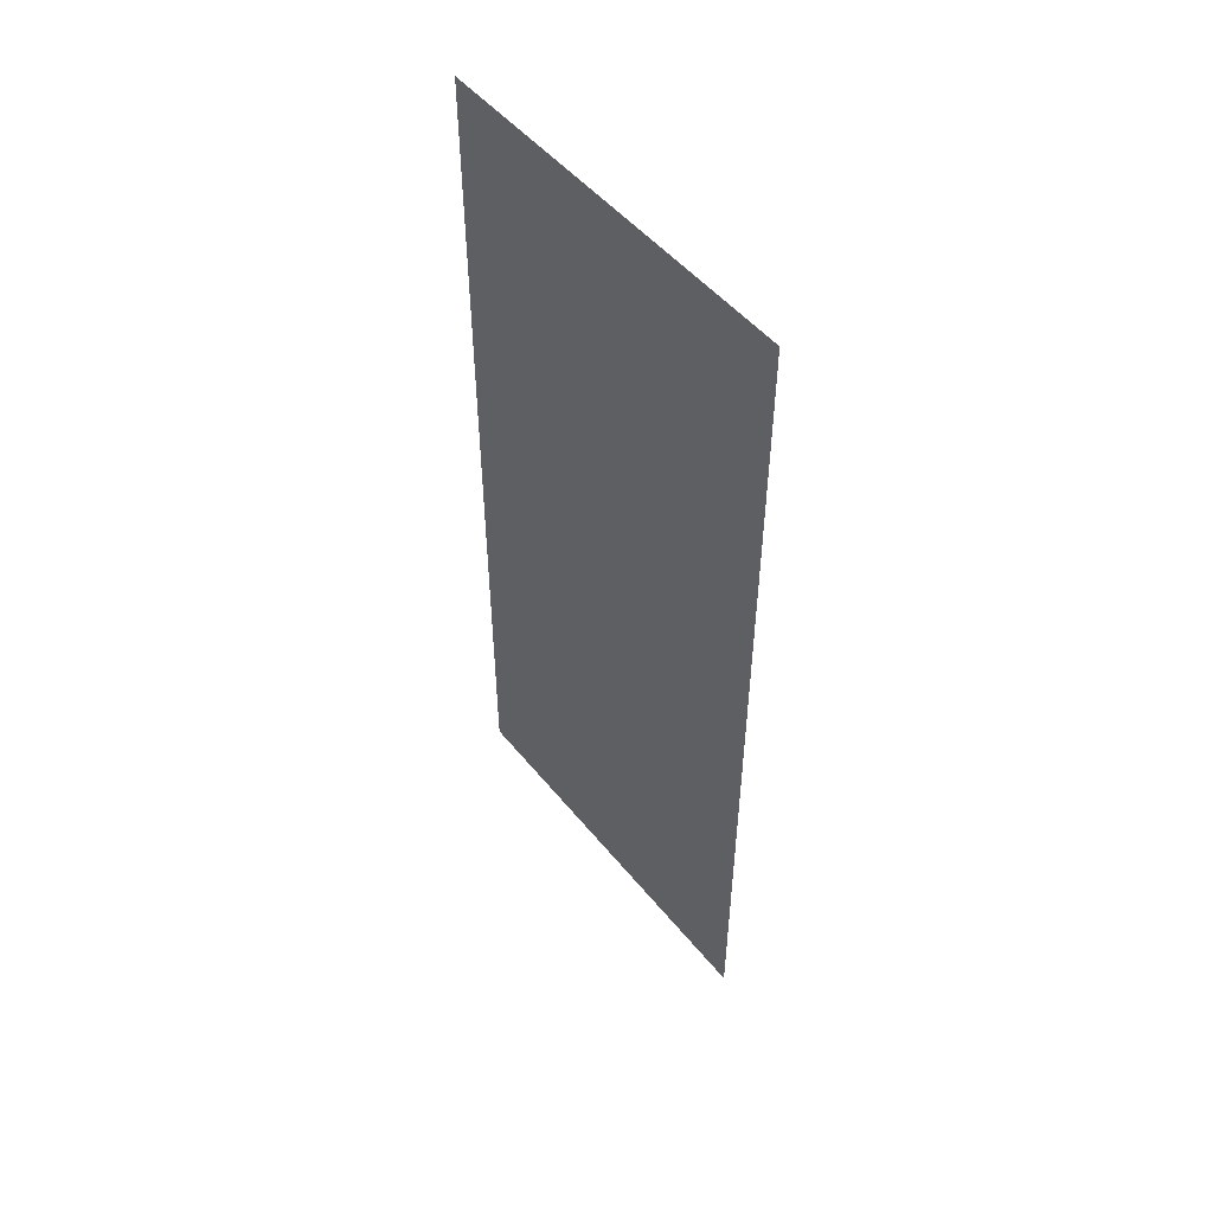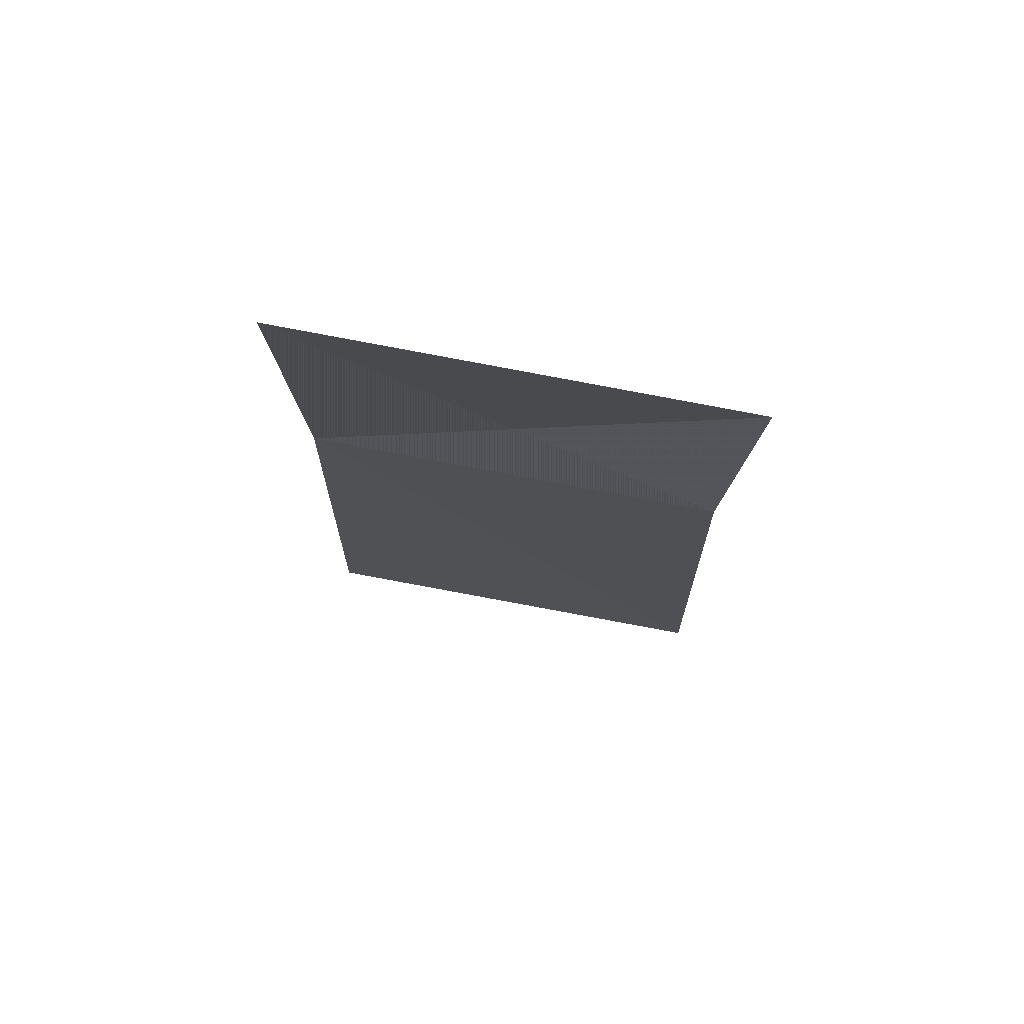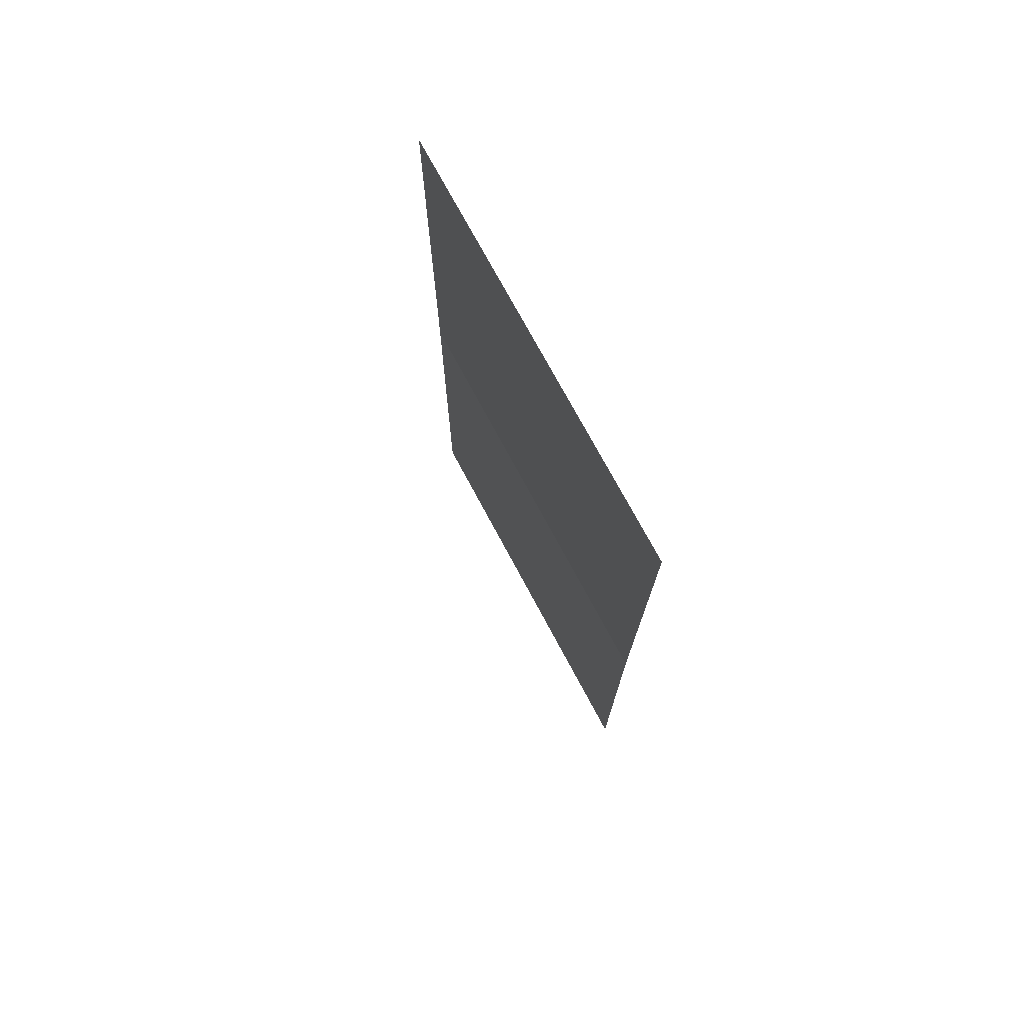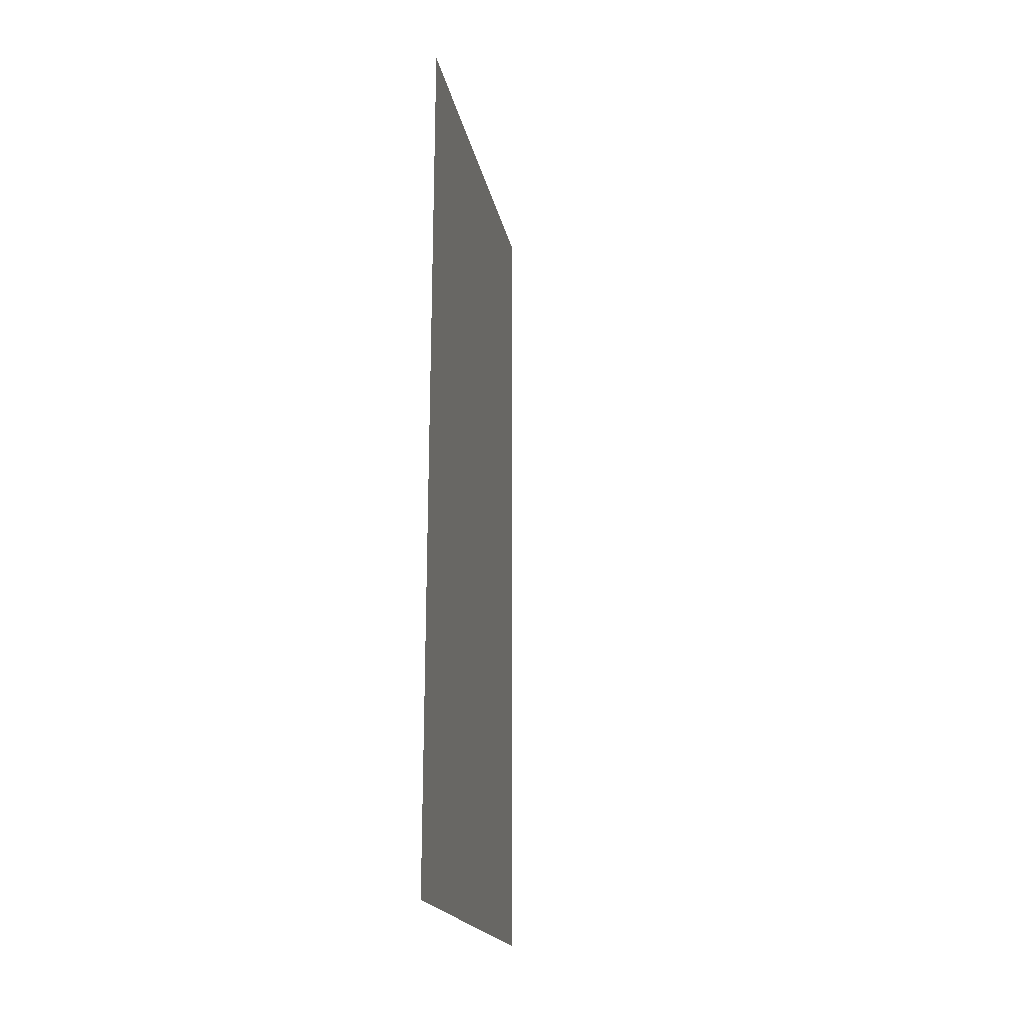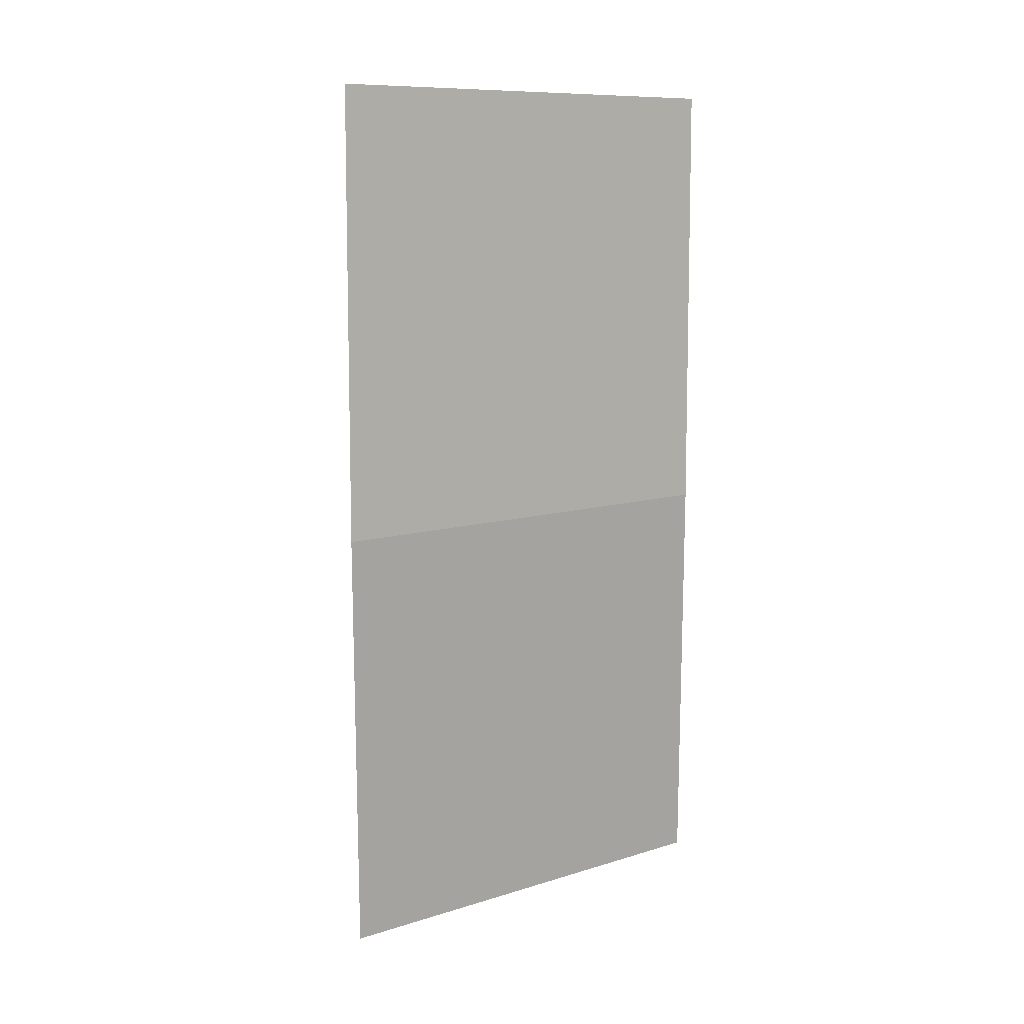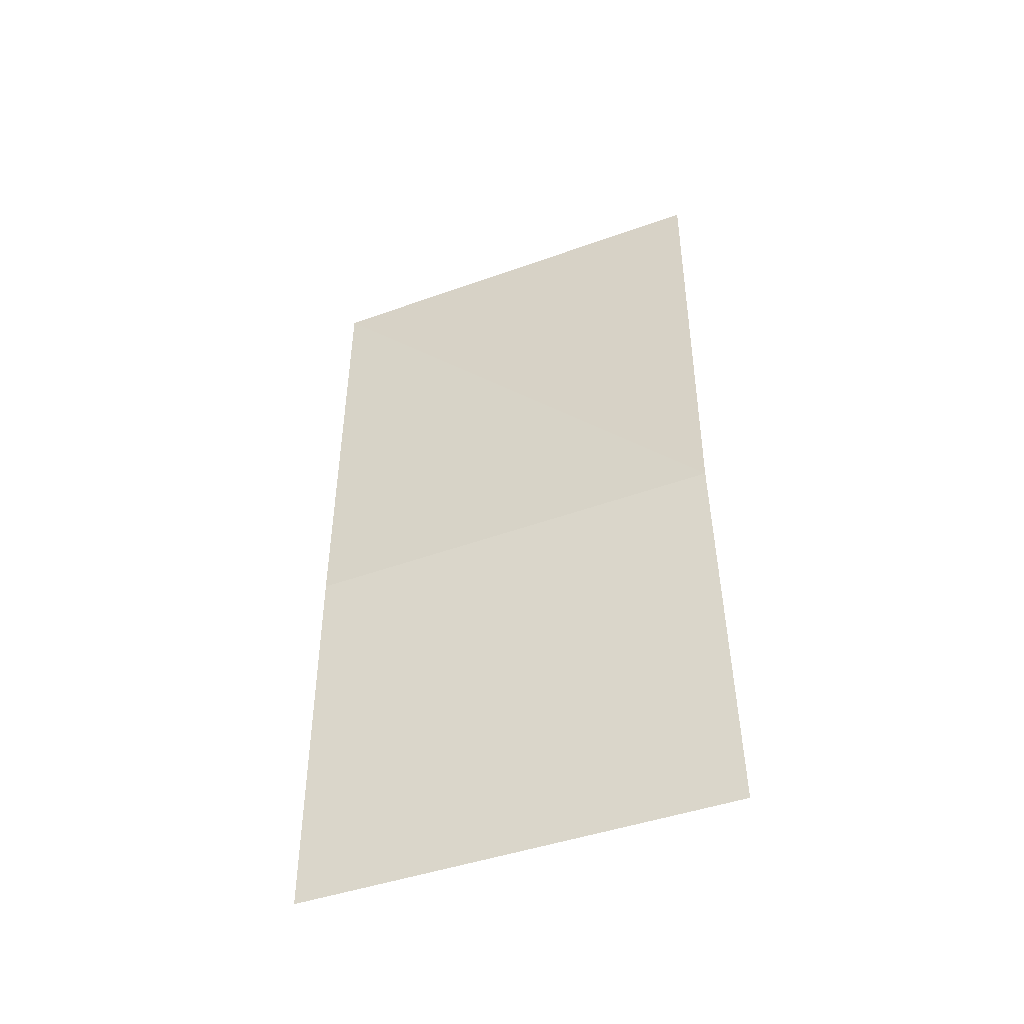
<metadata>
{"format":"obj","ext":"obj","renderer":"f3d","projection":"perspective","resolution":1024,"background":"white","views":[{"elev":50.3,"azim":-38.3,"up":"+Z"},{"elev":74.1,"azim":96.1,"up":"+Z"},{"elev":74.6,"azim":-25.8,"up":"+Z"},{"elev":-21.2,"azim":-171.6,"up":"+Z"},{"elev":12.2,"azim":-127.1,"up":"+Z"},{"elev":-45.5,"azim":-69.7,"up":"+Z"}]}
</metadata>
<code>
v 159989 1.826e+04 -5.377e+04
v 159989 1.826e+04 -5.377e+04
v 159989 1.826e+04 -5.377e+04
v 159989 1.826e+04 -5.377e+04
v 159989 1.826e+04 -5.377e+04
v 159989 1.826e+04 -5.377e+04
v 159989 1.826e+04 -5.377e+04
v 159989 1.826e+04 -5.377e+04
v 159989 1.826e+04 -5.377e+04
v 159989 1.826e+04 -5.377e+04
v 159989 1.826e+04 -5.377e+04
v 159989 1.826e+04 -5.377e+04
v 159989 1.826e+04 -5.377e+04
v 159989 1.826e+04 -5.377e+04
v 159989 1.826e+04 -5.377e+04
v 159989 1.826e+04 -5.377e+04
v 159989 1.826e+04 -5.377e+04
v 159989 1.826e+04 -5.377e+04
v 159989 1.826e+04 -5.377e+04
v 159989 1.826e+04 -5.377e+04
v 159989 1.826e+04 -5.377e+04
v 159989 1.826e+04 -5.377e+04
v 159989 1.826e+04 -5.377e+04
v 159989 1.826e+04 -5.377e+04
v 159989 1.826e+04 -5.377e+04
v 159989 1.826e+04 -5.377e+04
v 159989 1.826e+04 -5.377e+04
v 159989 1.826e+04 -5.377e+04
v 159989 1.826e+04 -5.377e+04
v 159989 1.826e+04 -5.377e+04
v 159989 1.826e+04 -5.377e+04
v 159989 1.826e+04 -5.377e+04
v 159989 1.826e+04 -5.377e+04
v 159989 1.826e+04 -5.377e+04
v 159989 1.826e+04 -5.377e+04
v 159989 1.826e+04 -5.377e+04
v 159989 1.826e+04 -5.377e+04
v 159989 1.826e+04 -5.377e+04
v 159989 1.826e+04 -5.377e+04
v 159989 1.826e+04 -5.377e+04
v 159989 1.826e+04 -5.377e+04
v 159989 1.826e+04 -5.377e+04
f 1 14 13
f 2 14 16
f 1 13 18
f 1 18 20
f 1 20 17
f 2 16 23
f 3 15 25
f 4 19 27
f 5 21 29
f 6 22 31
f 2 23 26
f 3 25 28
f 4 27 30
f 5 29 32
f 6 31 24
f 7 33 38
f 8 34 40
f 9 35 41
f 10 36 42
f 11 37 39
f 39 42 12
f 39 37 42
f 37 10 42
f 42 41 12
f 42 36 41
f 36 9 41
f 41 40 12
f 41 35 40
f 35 8 40
f 40 38 12
f 40 34 38
f 34 7 38
f 38 39 12
f 38 33 39
f 33 11 39
f 24 37 11
f 24 31 37
f 31 10 37
f 32 36 10
f 32 29 36
f 29 9 36
f 30 35 9
f 30 27 35
f 27 8 35
f 28 34 8
f 28 25 34
f 25 7 34
f 26 33 7
f 26 23 33
f 23 11 33
f 31 32 10
f 31 22 32
f 22 5 32
f 29 30 9
f 29 21 30
f 21 4 30
f 27 28 8
f 27 19 28
f 19 3 28
f 25 26 7
f 25 15 26
f 15 2 26
f 23 24 11
f 23 16 24
f 16 6 24
f 17 22 6
f 17 20 22
f 20 5 22
f 20 21 5
f 20 18 21
f 18 4 21
f 18 19 4
f 18 13 19
f 13 3 19
f 16 17 6
f 16 14 17
f 14 1 17
f 13 15 3
f 13 14 15
f 14 2 15

</code>
